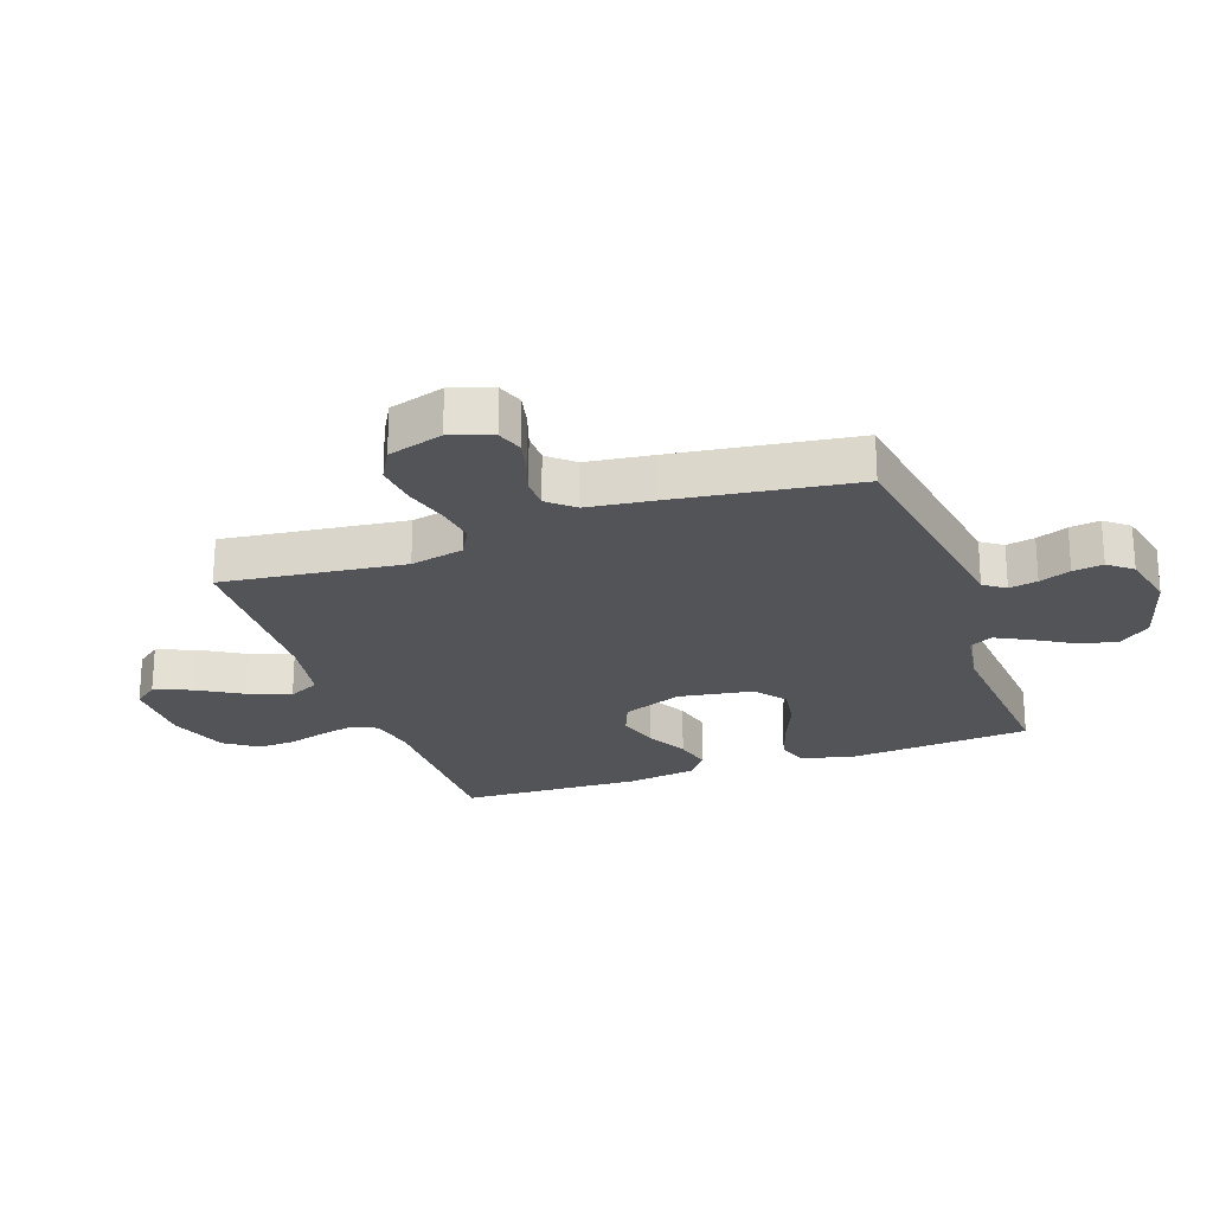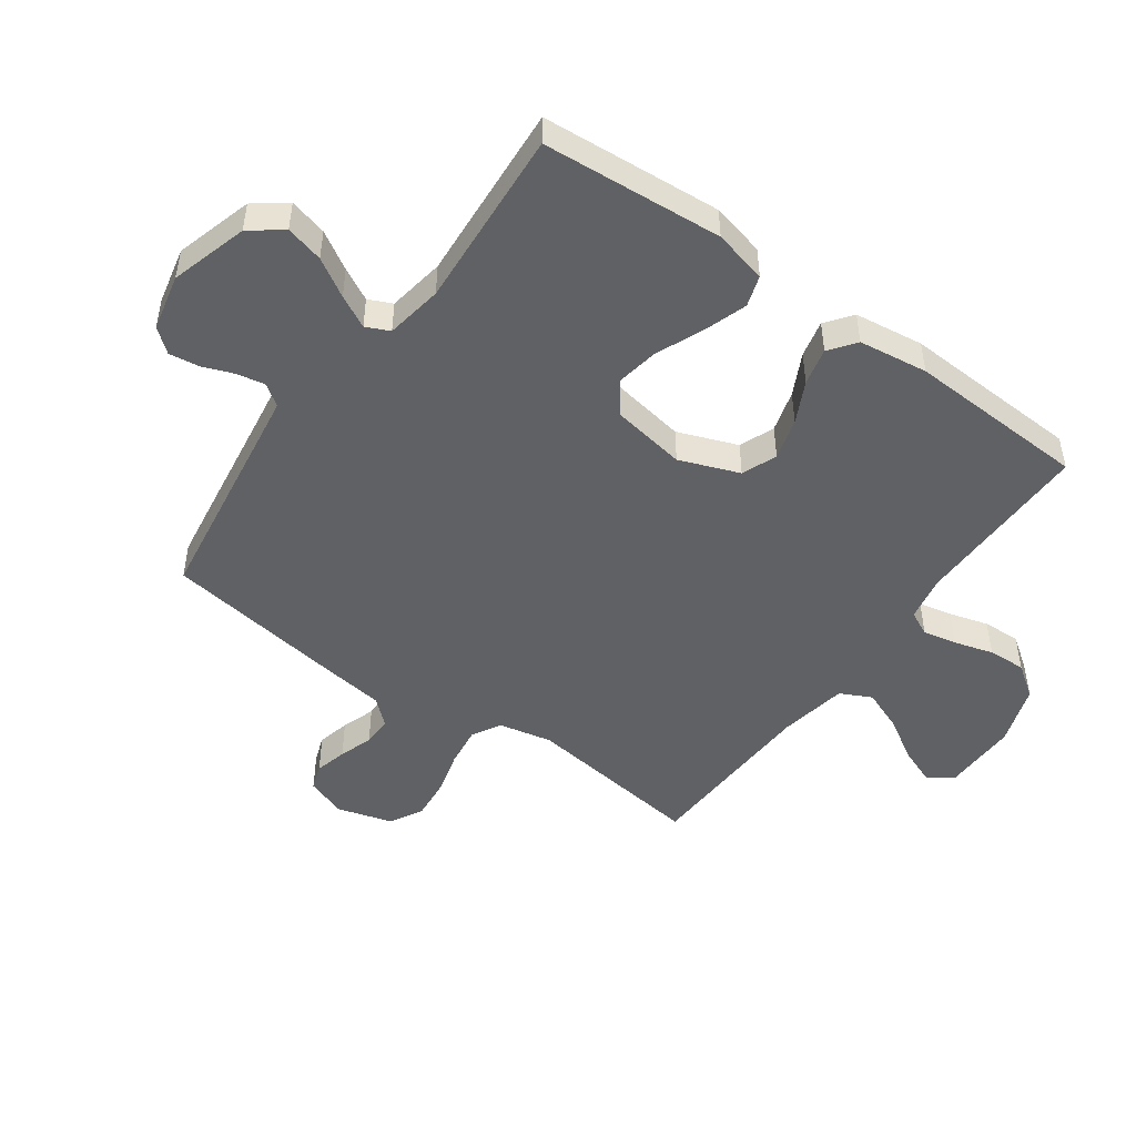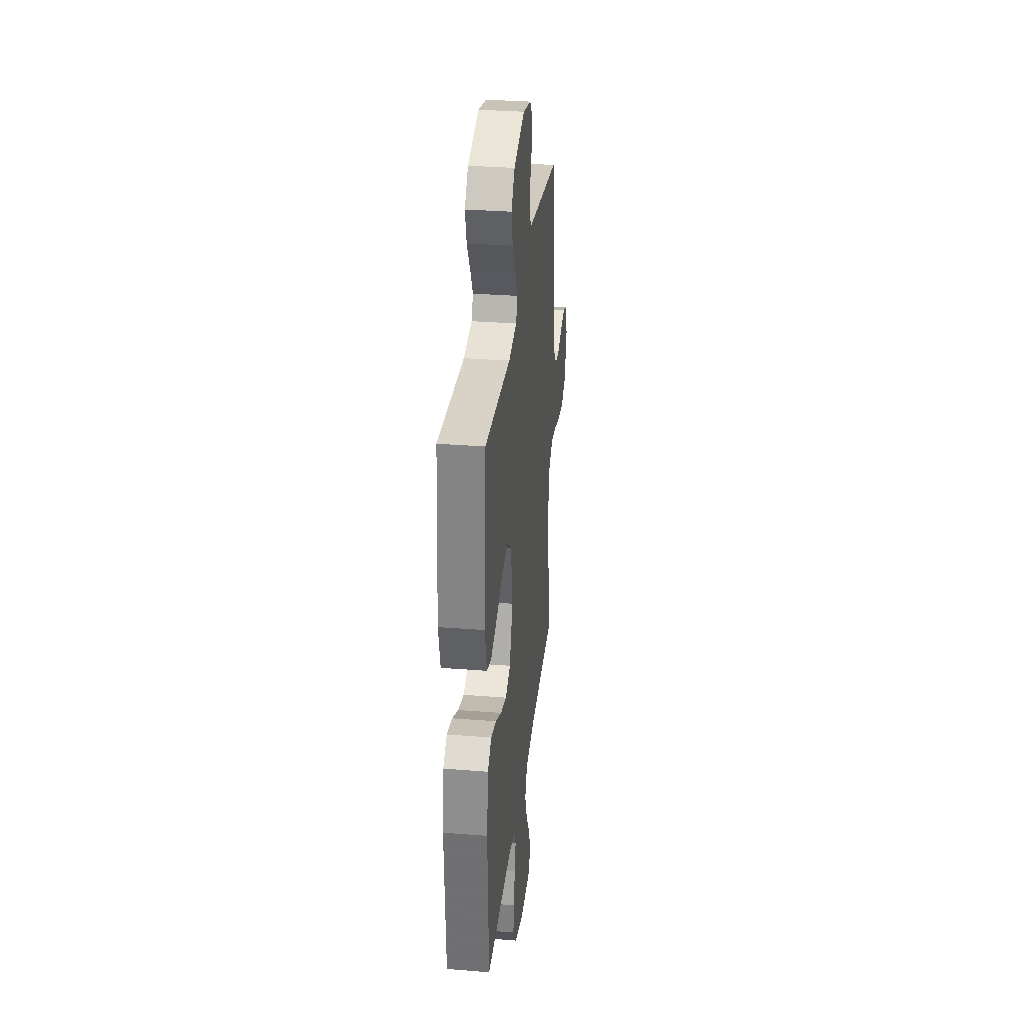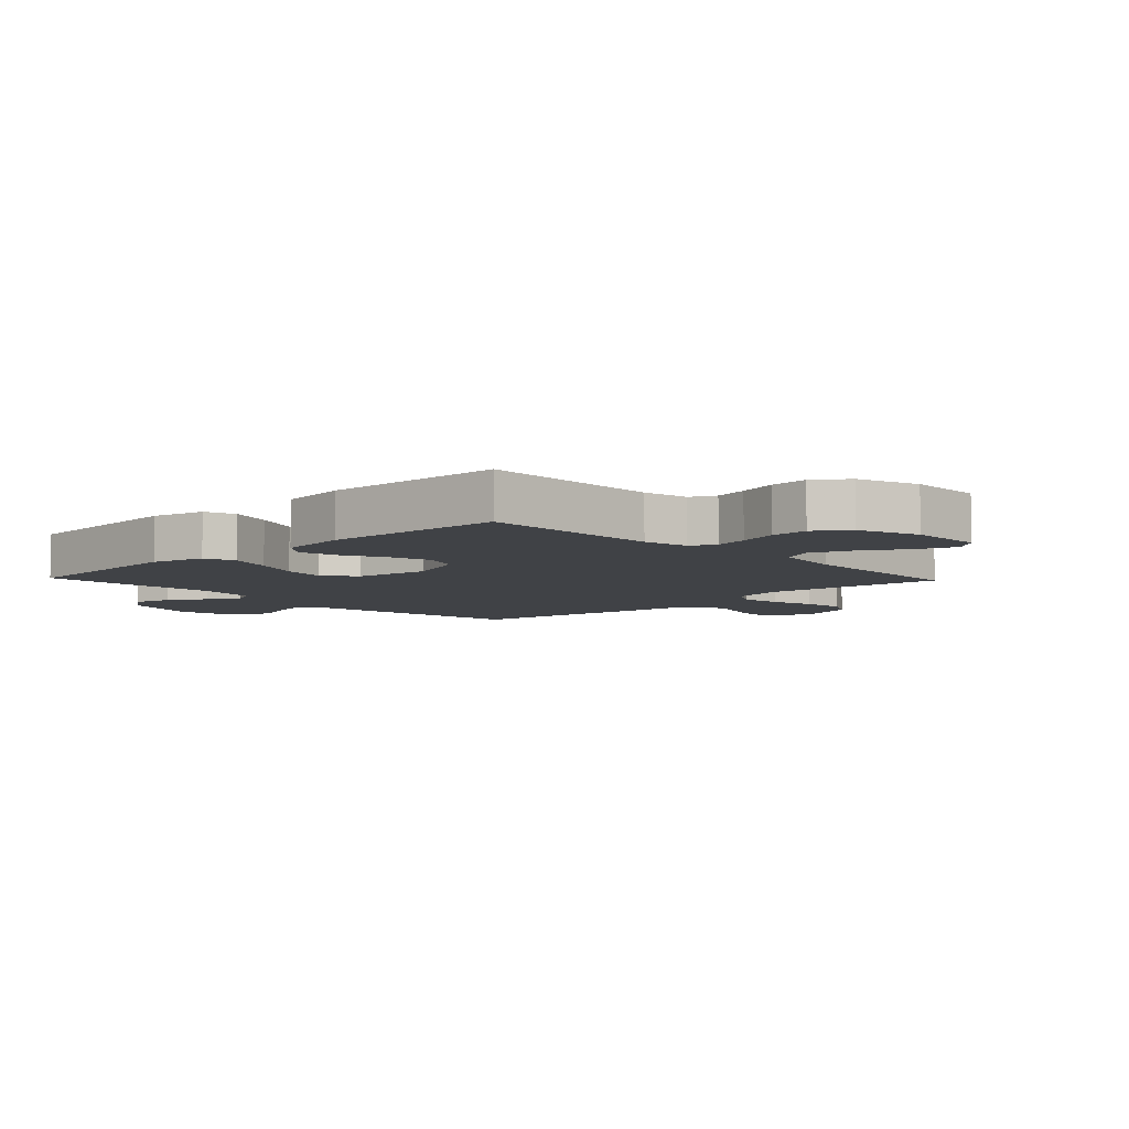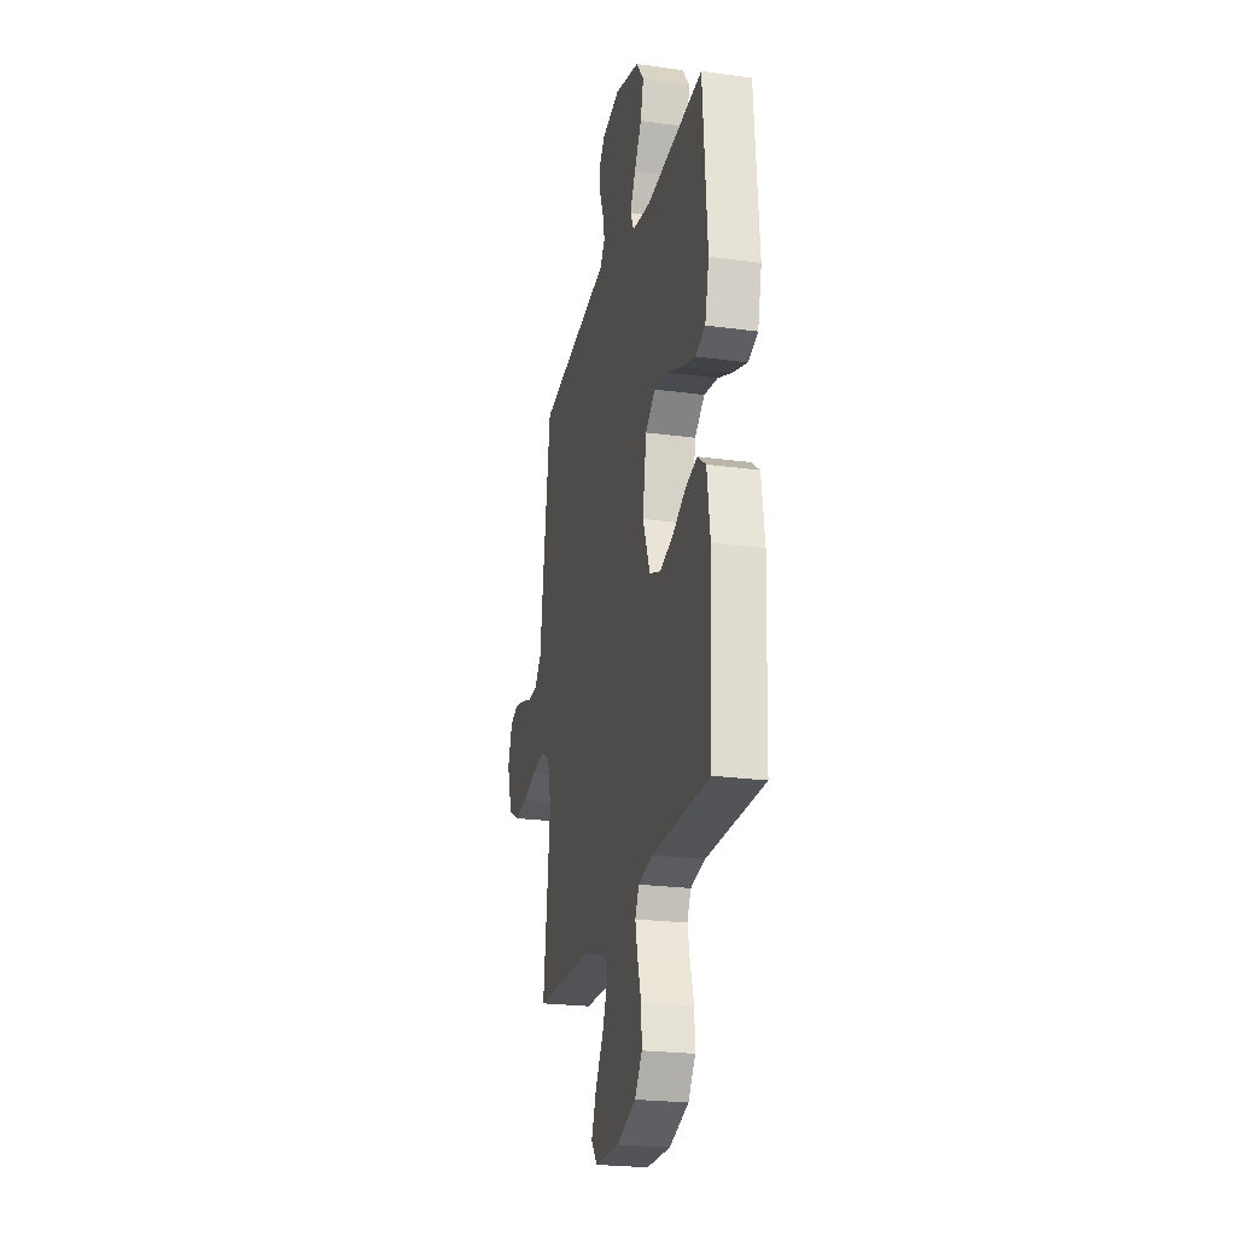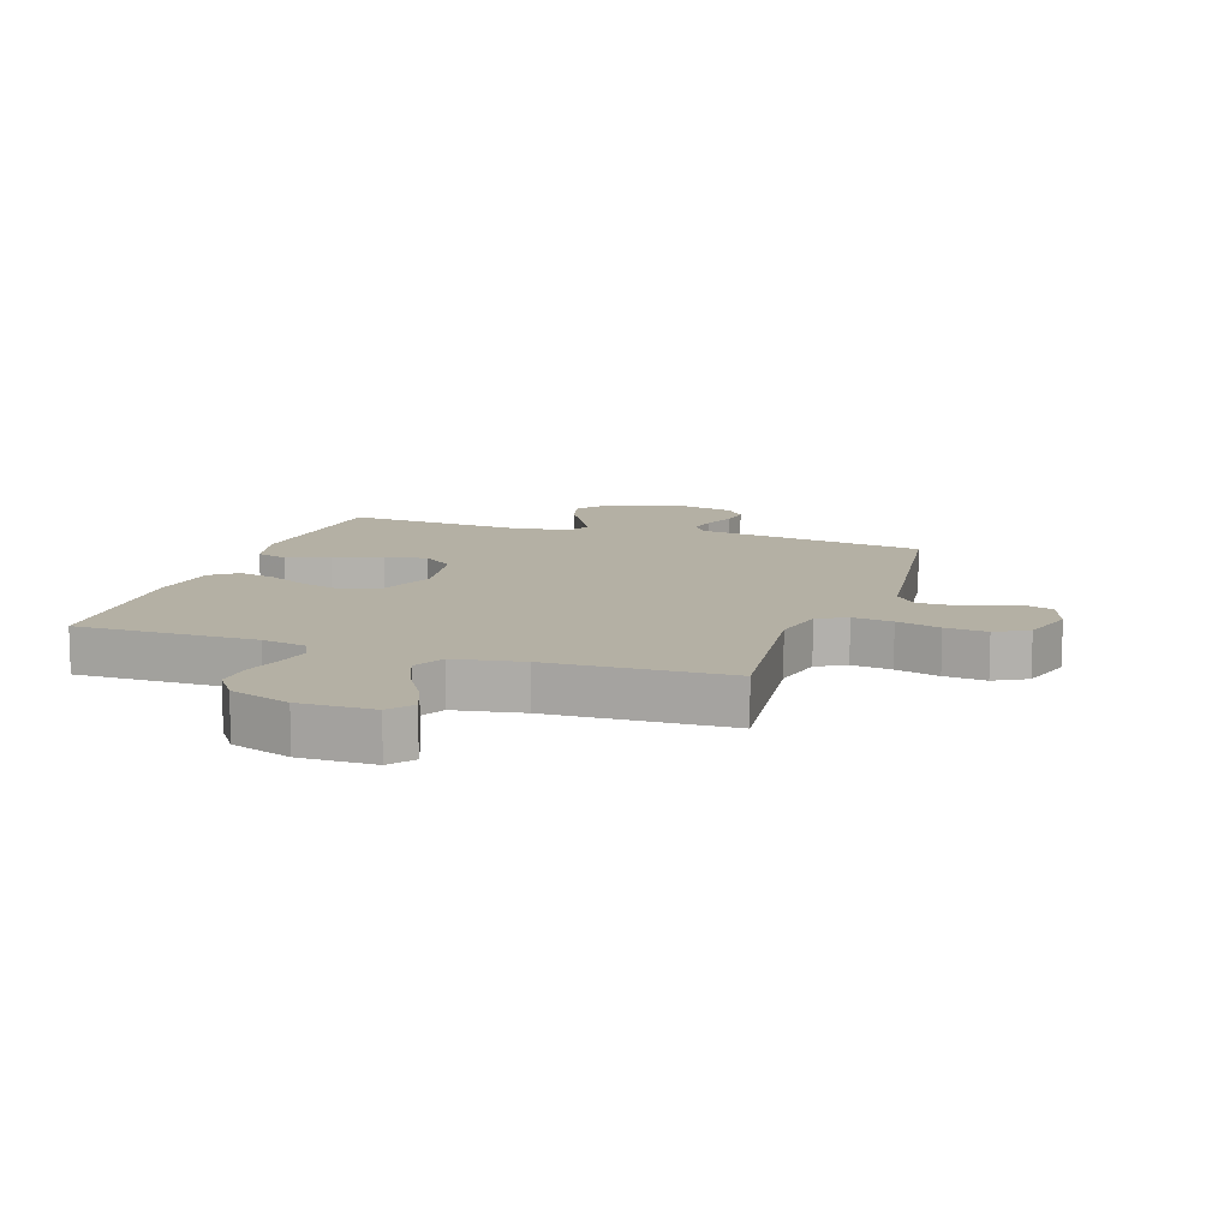
<metadata>
{"format":"obj","ext":"obj","renderer":"f3d","projection":"perspective","resolution":1024,"background":"white","views":[{"elev":-23.6,"azim":-70.4,"up":"+Y"},{"elev":-48.4,"azim":54.2,"up":"+Y"},{"elev":31.9,"azim":96.4,"up":"+Z"},{"elev":-6.5,"azim":133.5,"up":"+Y"},{"elev":-23.8,"azim":77.1,"up":"+Z"},{"elev":11.4,"azim":-161.2,"up":"+Y"}]}
</metadata>
<code>
v 0.5 0.07 0.5
v 0.523 0.07 0.2
v 0.502 0.07 0.111
v 0.45 0.07 0.094
v 0.378 0.07 0.118
v 0.3 0.07 0.151
v 0.229 0.07 0.163
v 0.177 0.07 0.123
v 0.157 0.07 0
v 0.195 0.07 -0.099
v 0.253 0.07 -0.122
v 0.322 0.07 -0.102
v 0.391 0.07 -0.067
v 0.453 0.07 -0.052
v 0.497 0.07 -0.085
v 0.513 0.07 -0.2
v 0.5 0.07 -0.5
v 0.2 0.07 -0.499
v 0.125 0.07 -0.514
v 0.105 0.07 -0.555
v 0.117 0.07 -0.611
v 0.136 0.07 -0.676
v 0.139 0.07 -0.739
v 0.101 0.07 -0.793
v 0 0.07 -0.828
v -0.124 0.07 -0.827
v -0.155 0.07 -0.787
v -0.131 0.07 -0.725
v -0.087 0.07 -0.652
v -0.06 0.07 -0.583
v -0.086 0.07 -0.531
v -0.2 0.07 -0.511
v -0.5 0.07 -0.5
v -0.463 0.07 -0.2
v -0.482 0.07 -0.112
v -0.53 0.07 -0.085
v -0.597 0.07 -0.094
v -0.67 0.07 -0.114
v -0.74 0.07 -0.121
v -0.794 0.07 -0.091
v -0.821 0.07 0
v -0.797 0.07 0.068
v -0.754 0.07 0.083
v -0.7 0.07 0.07
v -0.644 0.07 0.051
v -0.594 0.07 0.051
v -0.557 0.07 0.093
v -0.543 0.07 0.2
v -0.5 0.07 0.5
v -0.2 0.07 0.545
v -0.115 0.07 0.558
v -0.09 0.07 0.593
v -0.099 0.07 0.64
v -0.119 0.07 0.692
v -0.126 0.07 0.742
v -0.094 0.07 0.781
v 0 0.07 0.802
v 0.129 0.07 0.765
v 0.169 0.07 0.712
v 0.153 0.07 0.649
v 0.115 0.07 0.586
v 0.087 0.07 0.532
v 0.105 0.07 0.493
v 0.2 0.07 0.478
v 0.5 0 0.5
v 0.523 0 0.2
v 0.502 0 0.111
v 0.45 0 0.094
v 0.378 0 0.118
v 0.3 0 0.151
v 0.229 0 0.163
v 0.177 0 0.123
v 0.157 0 0
v 0.195 0 -0.099
v 0.253 0 -0.122
v 0.322 0 -0.102
v 0.391 0 -0.067
v 0.453 0 -0.052
v 0.497 0 -0.085
v 0.513 0 -0.2
v 0.5 0 -0.5
v 0.2 0 -0.499
v 0.125 0 -0.514
v 0.105 0 -0.555
v 0.117 0 -0.611
v 0.136 0 -0.676
v 0.139 0 -0.739
v 0.101 0 -0.793
v 0 0 -0.828
v -0.124 0 -0.827
v -0.155 0 -0.787
v -0.131 0 -0.725
v -0.087 0 -0.652
v -0.06 0 -0.583
v -0.086 0 -0.531
v -0.2 0 -0.511
v -0.5 0 -0.5
v -0.463 0 -0.2
v -0.482 0 -0.112
v -0.53 0 -0.085
v -0.597 0 -0.094
v -0.67 0 -0.114
v -0.74 0 -0.121
v -0.794 0 -0.091
v -0.821 0 0
v -0.797 0 0.068
v -0.754 0 0.083
v -0.7 0 0.07
v -0.644 0 0.051
v -0.594 0 0.051
v -0.557 0 0.093
v -0.543 0 0.2
v -0.5 0 0.5
v -0.2 0 0.545
v -0.115 0 0.558
v -0.09 0 0.593
v -0.099 0 0.64
v -0.119 0 0.692
v -0.126 0 0.742
v -0.094 0 0.781
v 0 0 0.802
v 0.129 0 0.765
v 0.169 0 0.712
v 0.153 0 0.649
v 0.115 0 0.586
v 0.087 0 0.532
v 0.105 0 0.493
v 0.2 0 0.478
f 58 59 60 61
f 58 61 62
f 57 58 62
f 56 57 62
f 53 54 55 56
f 52 53 56 62
f 51 52 62 63
f 47 48 49 50
f 47 50 51 63
f 42 43 44 45
f 40 41 42 45
f 40 45 46
f 37 38 39 40
f 36 37 40 46
f 35 36 46 47
f 32 33 34
f 31 32 34 35
f 26 27 28 29
f 26 29 30
f 25 26 30
f 24 25 30
f 21 22 23 24
f 20 21 24 30
f 19 20 30 31
f 15 16 17 18
f 12 13 14 15
f 11 12 15 18
f 10 11 18 19
f 3 4 5 6
f 1 2 3 6
f 64 1 6 7
f 63 64 7 8
f 47 63 8 9
f 19 31 35 47
f 9 10 19 47
f 125 124 123 122
f 126 125 122
f 126 122 121
f 126 121 120
f 120 119 118 117
f 126 120 117 116
f 127 126 116 115
f 114 113 112 111
f 127 115 114 111
f 109 108 107 106
f 109 106 105 104
f 110 109 104
f 104 103 102 101
f 110 104 101 100
f 111 110 100 99
f 98 97 96
f 99 98 96 95
f 93 92 91 90
f 94 93 90
f 94 90 89
f 94 89 88
f 88 87 86 85
f 94 88 85 84
f 95 94 84 83
f 82 81 80 79
f 79 78 77 76
f 82 79 76 75
f 83 82 75 74
f 70 69 68 67
f 70 67 66 65
f 71 70 65 128
f 72 71 128 127
f 73 72 127 111
f 111 99 95 83
f 111 83 74 73
f 1 65 66 2
f 2 66 67 3
f 3 67 68 4
f 4 68 69 5
f 5 69 70 6
f 6 70 71 7
f 7 71 72 8
f 8 72 73 9
f 9 73 74 10
f 10 74 75 11
f 11 75 76 12
f 12 76 77 13
f 13 77 78 14
f 14 78 79 15
f 15 79 80 16
f 16 80 81 17
f 17 81 82 18
f 18 82 83 19
f 19 83 84 20
f 20 84 85 21
f 21 85 86 22
f 22 86 87 23
f 23 87 88 24
f 24 88 89 25
f 25 89 90 26
f 26 90 91 27
f 27 91 92 28
f 28 92 93 29
f 29 93 94 30
f 30 94 95 31
f 31 95 96 32
f 32 96 97 33
f 33 97 98 34
f 34 98 99 35
f 35 99 100 36
f 36 100 101 37
f 37 101 102 38
f 38 102 103 39
f 39 103 104 40
f 40 104 105 41
f 41 105 106 42
f 42 106 107 43
f 43 107 108 44
f 44 108 109 45
f 45 109 110 46
f 46 110 111 47
f 47 111 112 48
f 48 112 113 49
f 49 113 114 50
f 50 114 115 51
f 51 115 116 52
f 52 116 117 53
f 53 117 118 54
f 54 118 119 55
f 55 119 120 56
f 56 120 121 57
f 57 121 122 58
f 58 122 123 59
f 59 123 124 60
f 60 124 125 61
f 61 125 126 62
f 62 126 127 63
f 63 127 128 64
f 64 128 65 1

</code>
